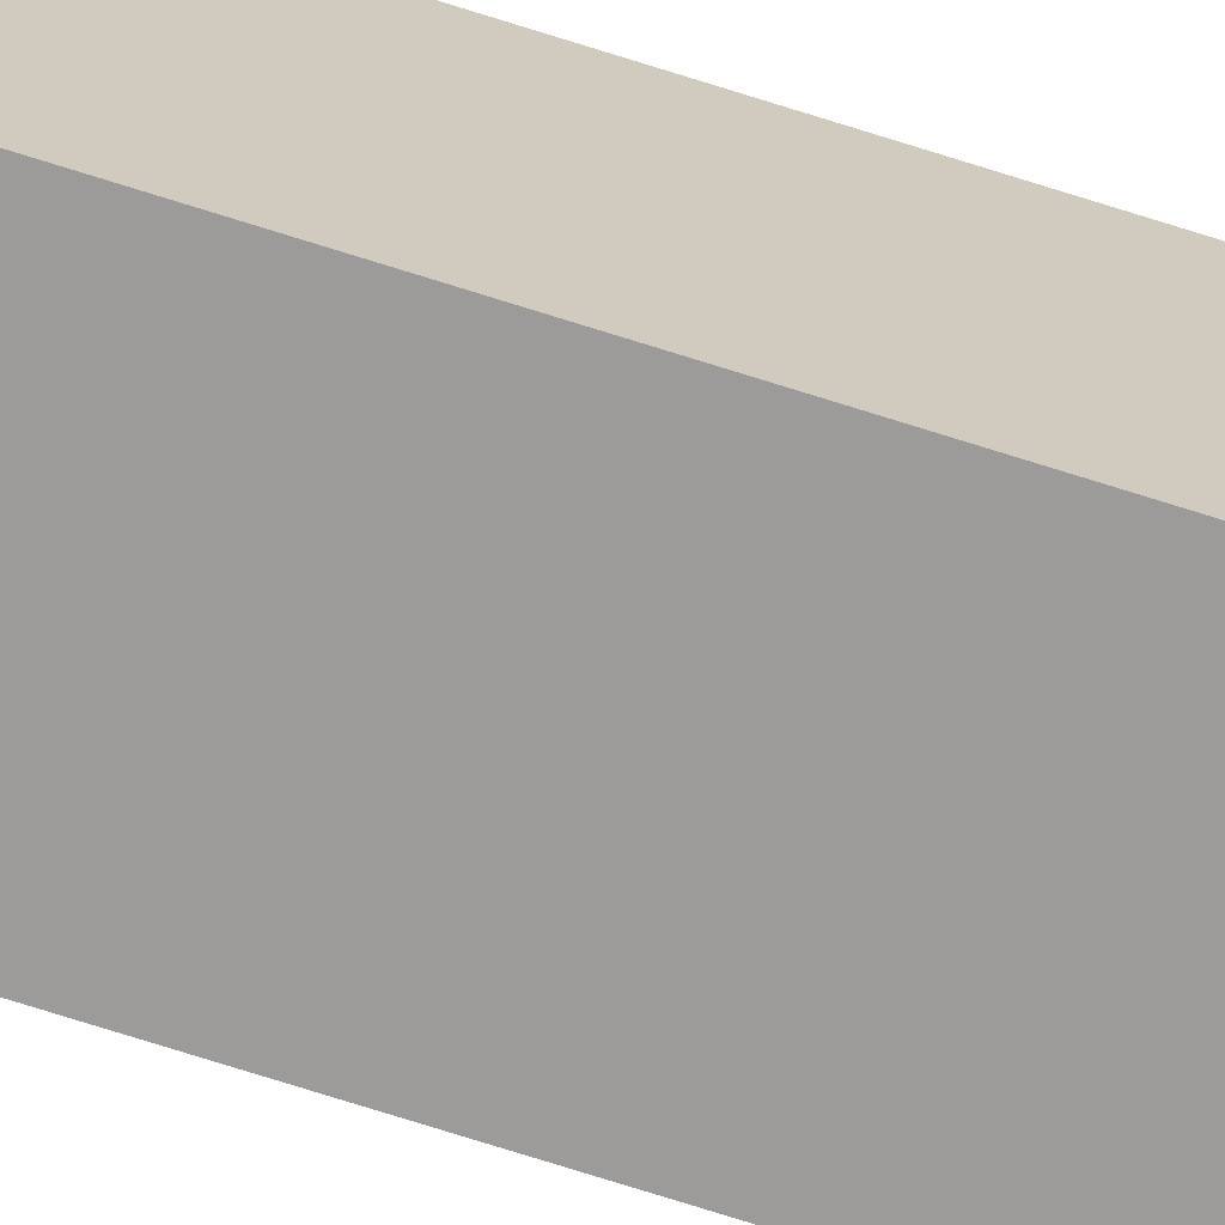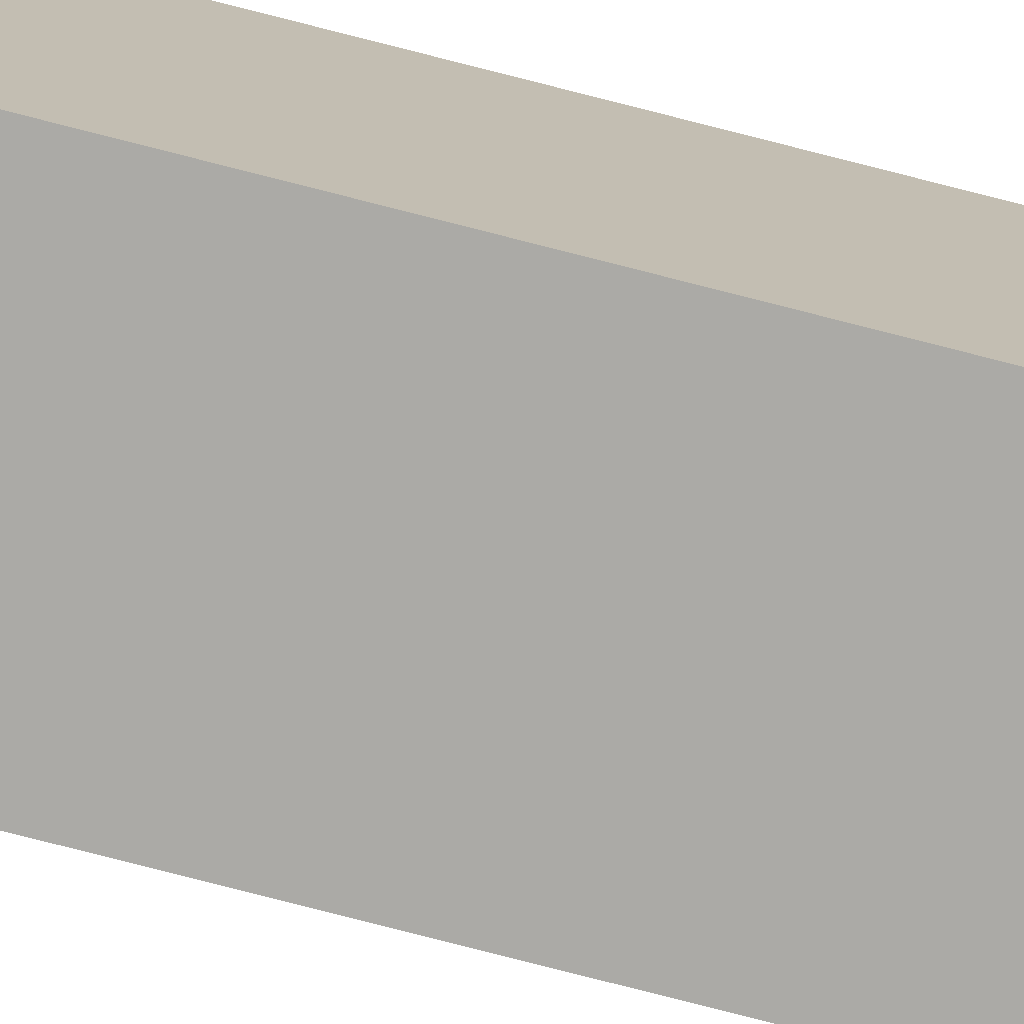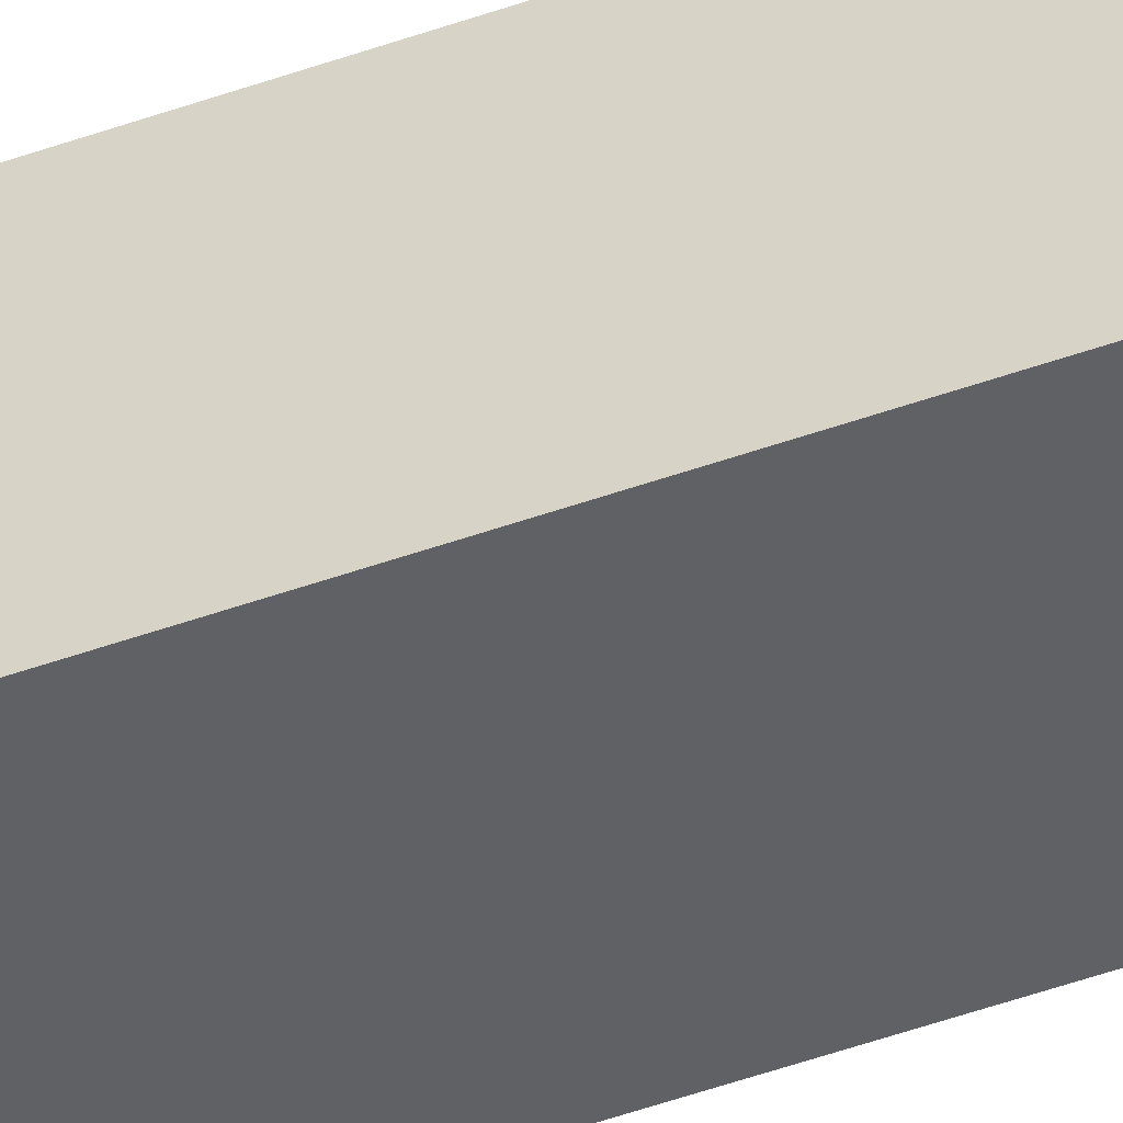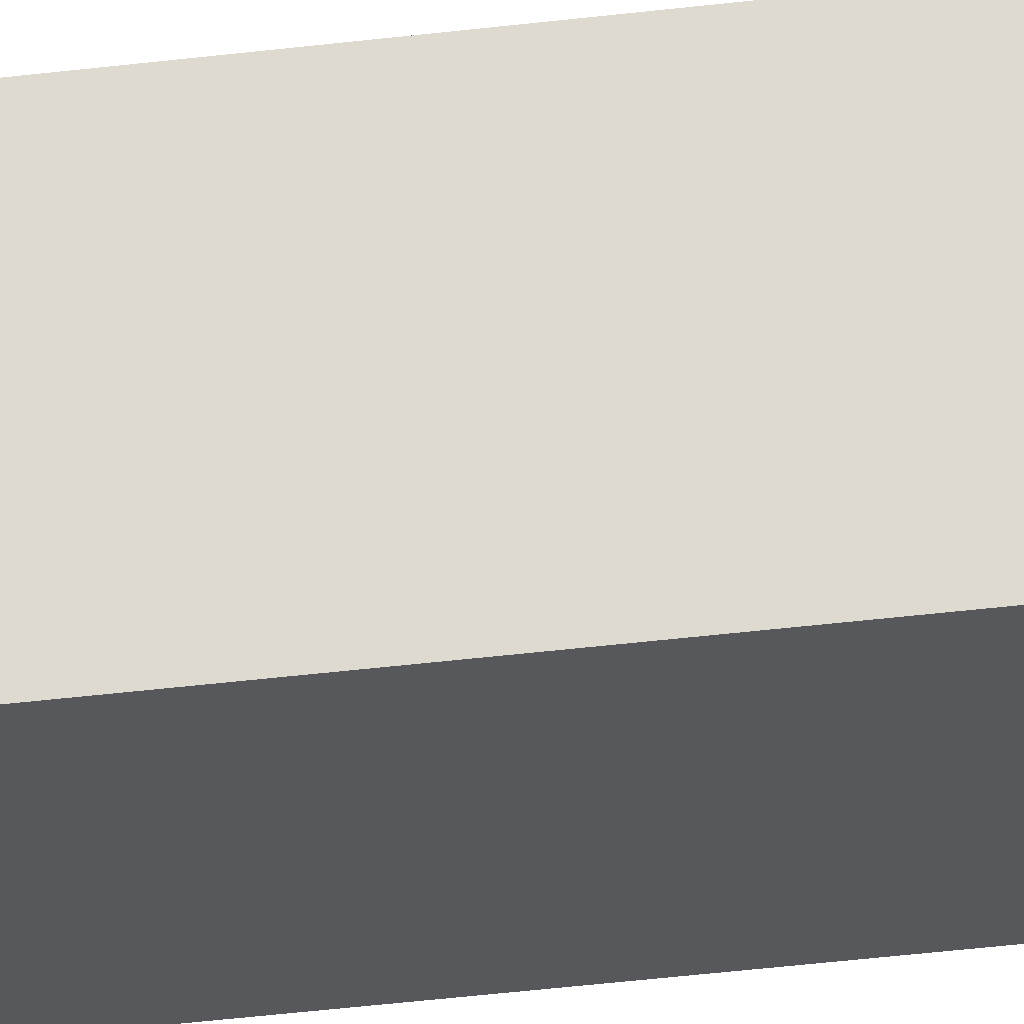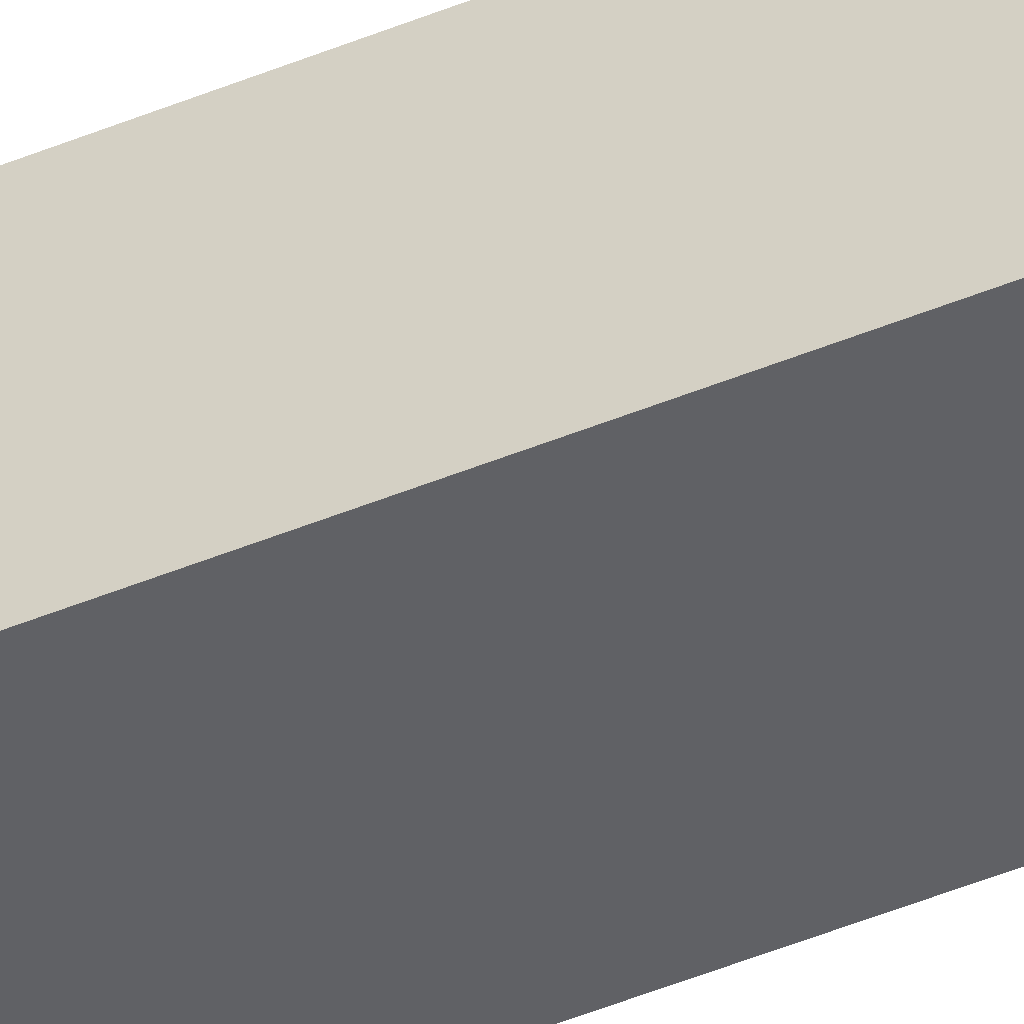
<metadata>
{"format":"obj","ext":"obj","renderer":"f3d","projection":"perspective","resolution":1024,"background":"white","views":[{"elev":-69.9,"azim":-107.9,"up":"+Y"},{"elev":-75.9,"azim":-104.5,"up":"+Y"},{"elev":-48.0,"azim":112.0,"up":"+Y"},{"elev":-28.4,"azim":101.7,"up":"+Y"},{"elev":-48.4,"azim":-65.3,"up":"+Y"}]}
</metadata>
<code>
o Smg_Cube.003
v -0.5 -0.5 0
v -0.5 0.5 0
v -0.5 -0.5 -16
v -0.5 0.5 -16
v 0.5 -0.5 -0
v 0.5 0.5 -0
v 0.5 -0.5 -16
v 0.5 0.5 -16
f 1 2 4 3
f 3 4 8 7
f 7 8 6 5
f 5 6 2 1
f 3 7 5 1
f 8 4 2 6

</code>
